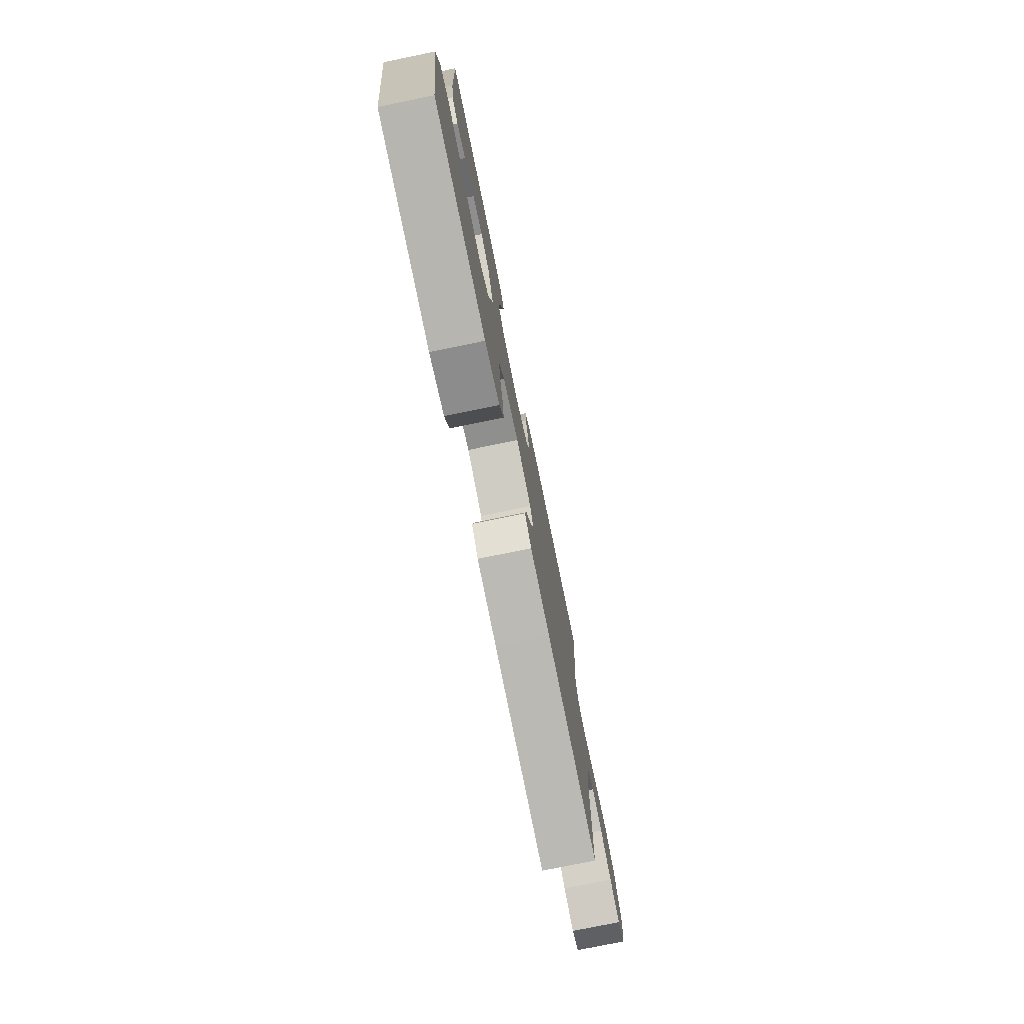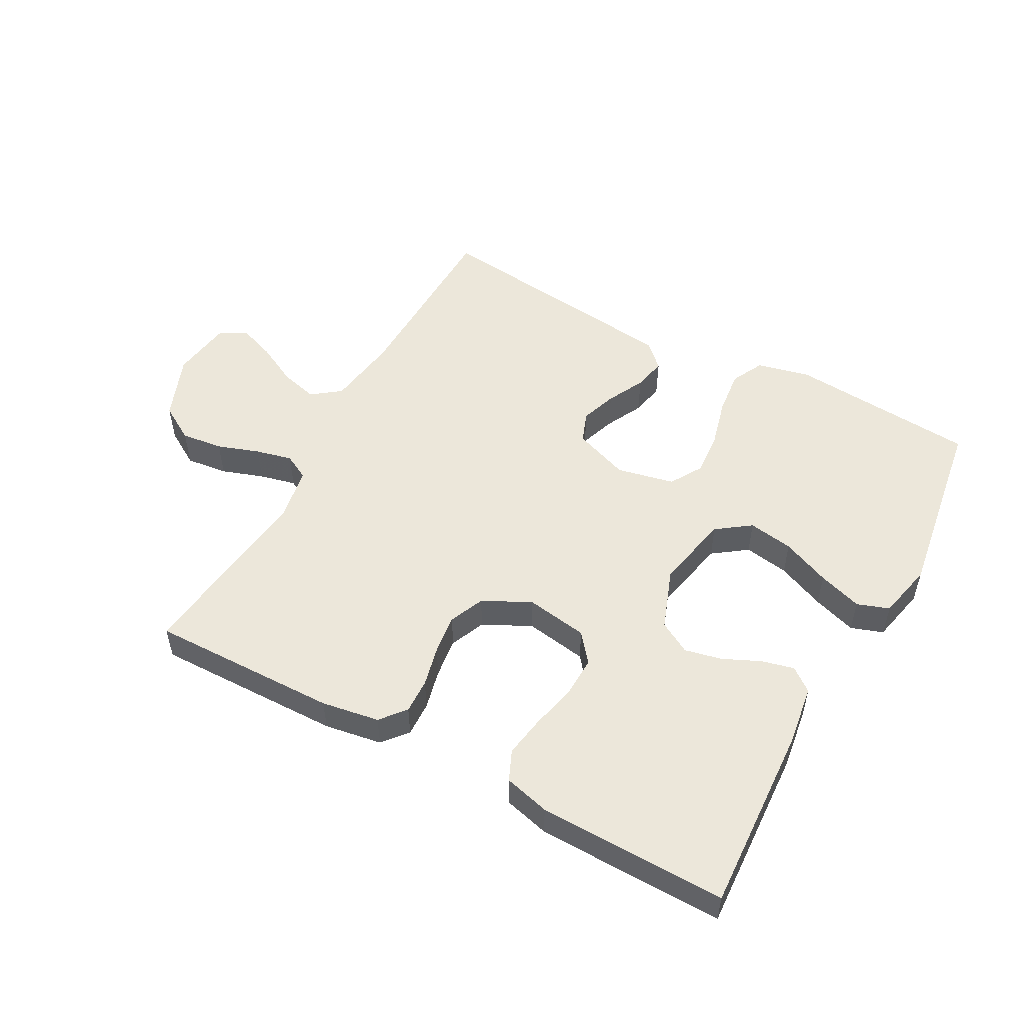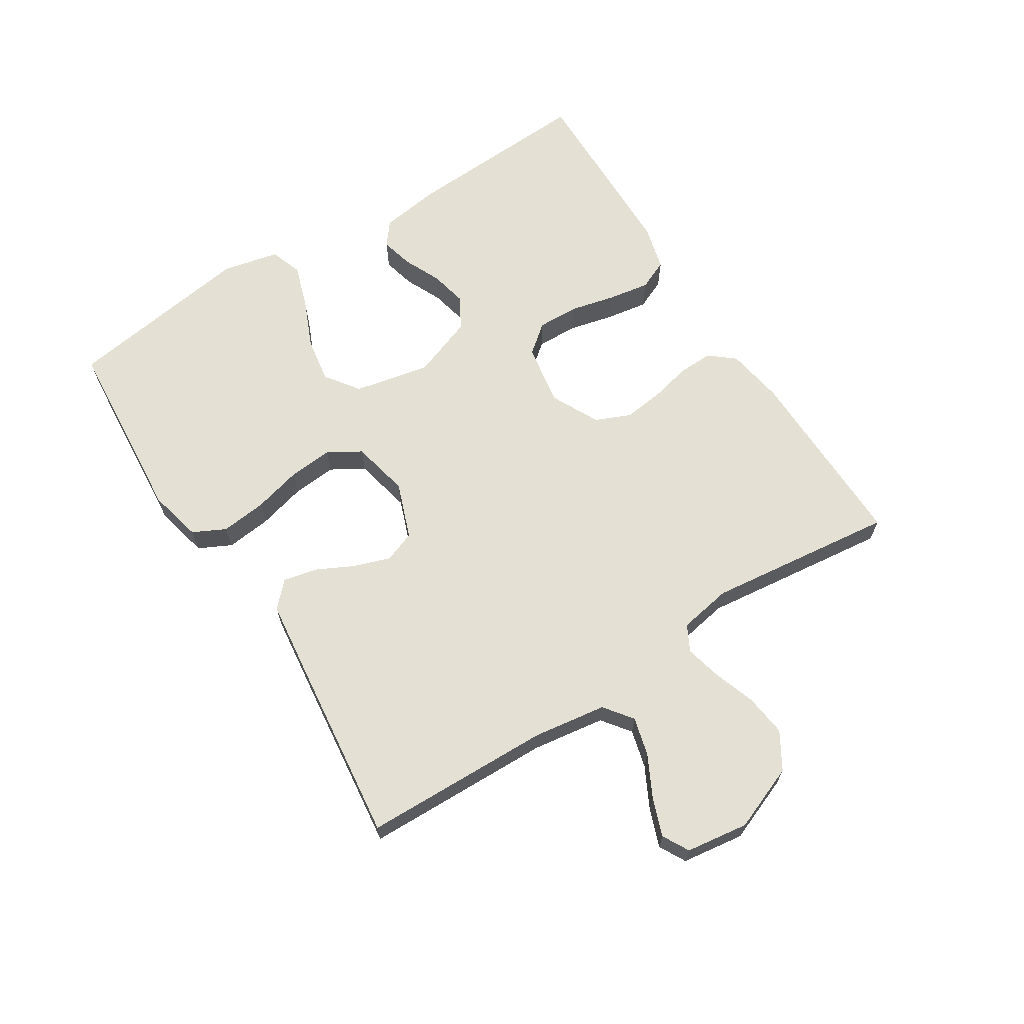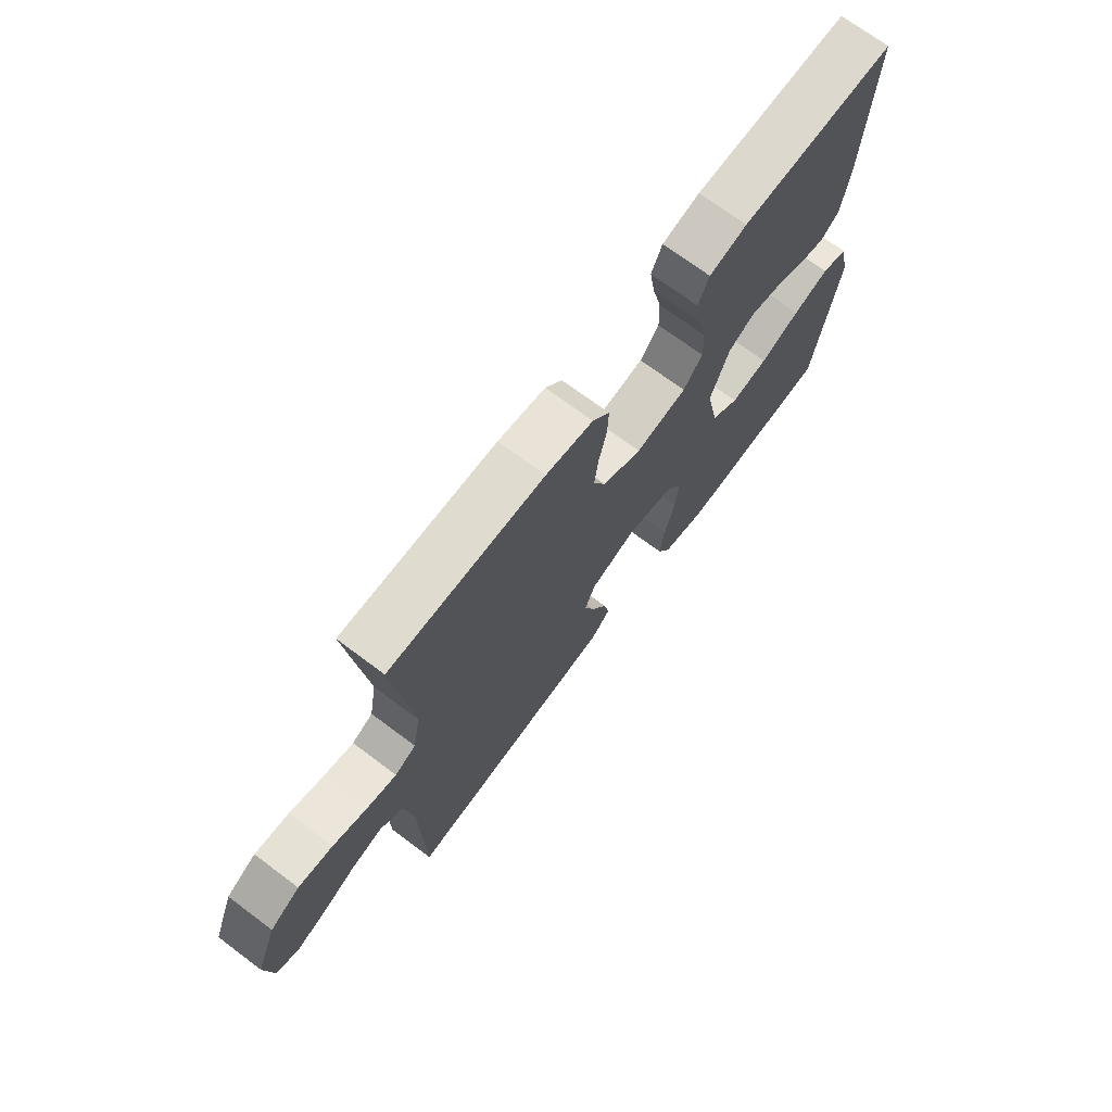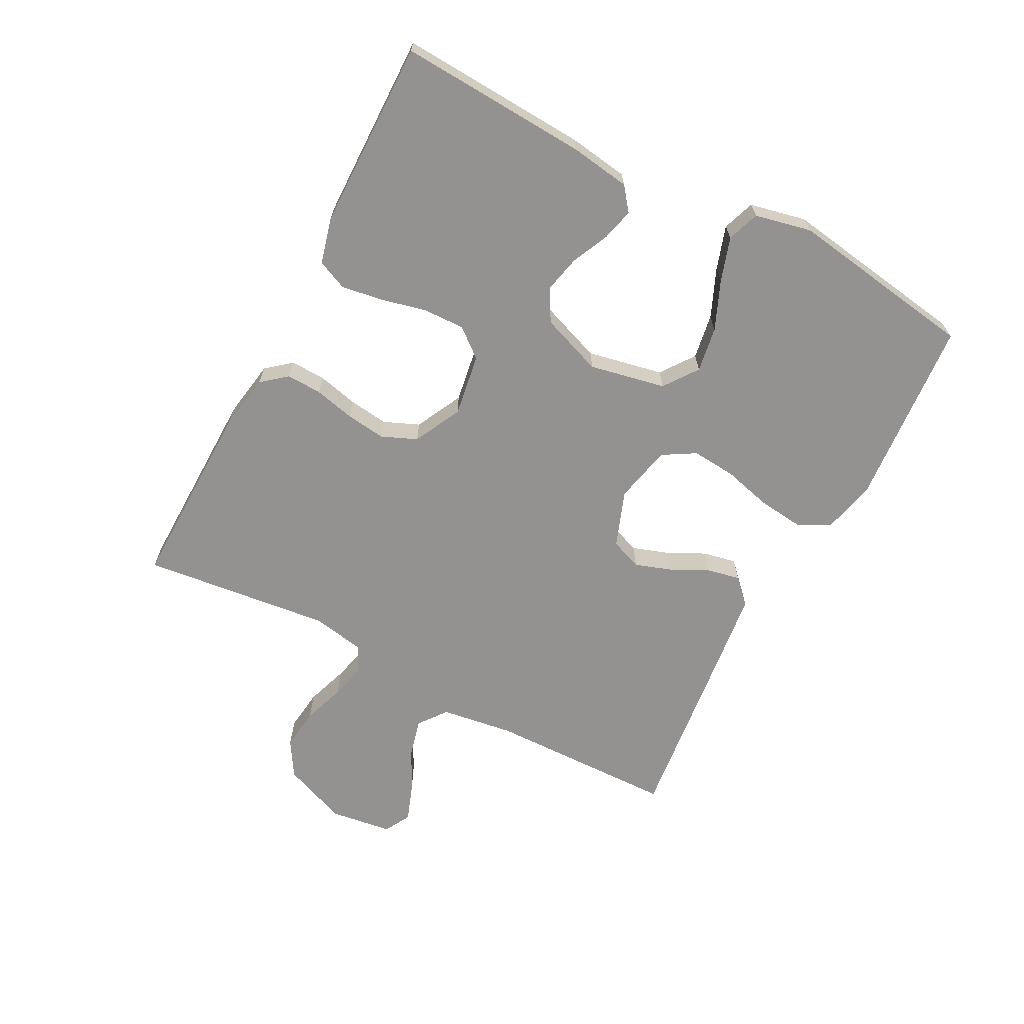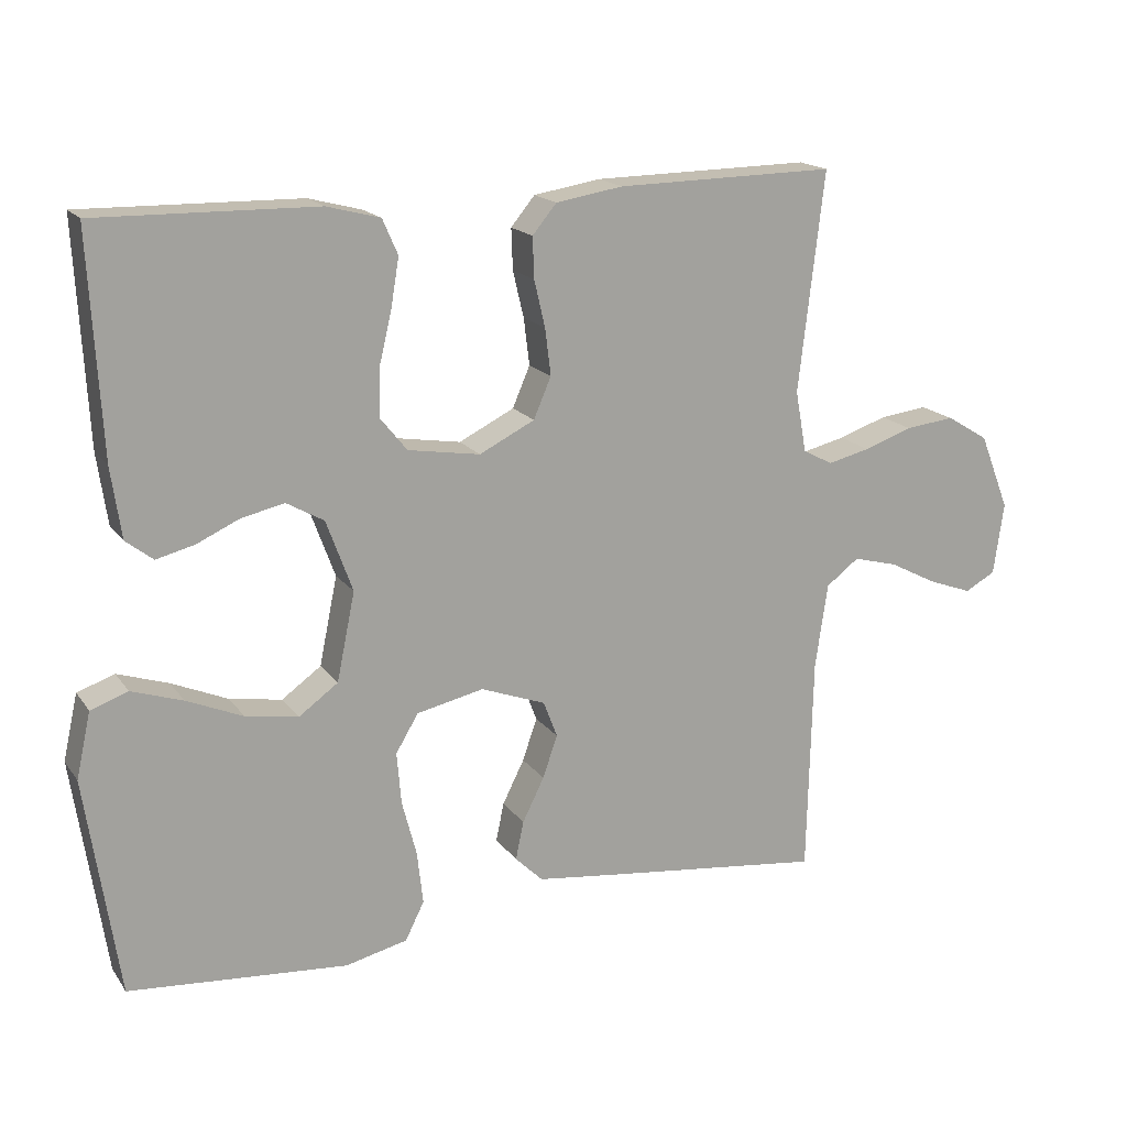
<metadata>
{"format":"obj","ext":"obj","renderer":"f3d","projection":"perspective","resolution":1024,"background":"white","views":[{"elev":-76.9,"azim":101.6,"up":"+Z"},{"elev":52.2,"azim":28.6,"up":"+Y"},{"elev":65.8,"azim":-122.4,"up":"+Y"},{"elev":71.2,"azim":-53.2,"up":"+Z"},{"elev":-66.5,"azim":62.2,"up":"+Y"},{"elev":17.2,"azim":156.0,"up":"+Z"}]}
</metadata>
<code>
v -0.5 0.07 0.5
v -0.2 0.07 0.495
v -0.108 0.07 0.48
v -0.075 0.07 0.44
v -0.077 0.07 0.384
v -0.092 0.07 0.32
v -0.1 0.07 0.256
v -0.076 0.07 0.2
v 0 0.07 0.162
v 0.099 0.07 0.178
v 0.136 0.07 0.224
v 0.134 0.07 0.29
v 0.117 0.07 0.361
v 0.106 0.07 0.428
v 0.127 0.07 0.476
v 0.2 0.07 0.495
v 0.5 0.07 0.5
v 0.484 0.07 0.2
v 0.47 0.07 0.103
v 0.433 0.07 0.074
v 0.381 0.07 0.087
v 0.322 0.07 0.114
v 0.263 0.07 0.127
v 0.212 0.07 0.098
v 0.176 0.07 0
v 0.201 0.07 -0.121
v 0.255 0.07 -0.16
v 0.327 0.07 -0.148
v 0.404 0.07 -0.115
v 0.474 0.07 -0.092
v 0.525 0.07 -0.11
v 0.545 0.07 -0.2
v 0.5 0.07 -0.5
v 0.2 0.07 -0.524
v 0.115 0.07 -0.504
v 0.089 0.07 -0.452
v 0.097 0.07 -0.38
v 0.117 0.07 -0.303
v 0.123 0.07 -0.232
v 0.092 0.07 -0.18
v 0 0.07 -0.16
v -0.089 0.07 -0.193
v -0.108 0.07 -0.243
v -0.088 0.07 -0.301
v -0.058 0.07 -0.361
v -0.047 0.07 -0.414
v -0.085 0.07 -0.451
v -0.2 0.07 -0.465
v -0.5 0.07 -0.5
v -0.507 0.07 -0.2
v -0.524 0.07 -0.084
v -0.569 0.07 -0.05
v -0.63 0.07 -0.066
v -0.696 0.07 -0.1
v -0.756 0.07 -0.122
v -0.798 0.07 -0.099
v -0.812 0.07 0
v -0.771 0.07 0.104
v -0.713 0.07 0.139
v -0.646 0.07 0.131
v -0.579 0.07 0.108
v -0.521 0.07 0.094
v -0.48 0.07 0.116
v -0.465 0.07 0.2
v -0.5 0 0.5
v -0.2 0 0.495
v -0.108 0 0.48
v -0.075 0 0.44
v -0.077 0 0.384
v -0.092 0 0.32
v -0.1 0 0.256
v -0.076 0 0.2
v 0 0 0.162
v 0.099 0 0.178
v 0.136 0 0.224
v 0.134 0 0.29
v 0.117 0 0.361
v 0.106 0 0.428
v 0.127 0 0.476
v 0.2 0 0.495
v 0.5 0 0.5
v 0.484 0 0.2
v 0.47 0 0.103
v 0.433 0 0.074
v 0.381 0 0.087
v 0.322 0 0.114
v 0.263 0 0.127
v 0.212 0 0.098
v 0.176 0 0
v 0.201 0 -0.121
v 0.255 0 -0.16
v 0.327 0 -0.148
v 0.404 0 -0.115
v 0.474 0 -0.092
v 0.525 0 -0.11
v 0.545 0 -0.2
v 0.5 0 -0.5
v 0.2 0 -0.524
v 0.115 0 -0.504
v 0.089 0 -0.452
v 0.097 0 -0.38
v 0.117 0 -0.303
v 0.123 0 -0.232
v 0.092 0 -0.18
v 0 0 -0.16
v -0.089 0 -0.193
v -0.108 0 -0.243
v -0.088 0 -0.301
v -0.058 0 -0.361
v -0.047 0 -0.414
v -0.085 0 -0.451
v -0.2 0 -0.465
v -0.5 0 -0.5
v -0.507 0 -0.2
v -0.524 0 -0.084
v -0.569 0 -0.05
v -0.63 0 -0.066
v -0.696 0 -0.1
v -0.756 0 -0.122
v -0.798 0 -0.099
v -0.812 0 0
v -0.771 0 0.104
v -0.713 0 0.139
v -0.646 0 0.131
v -0.579 0 0.108
v -0.521 0 0.094
v -0.48 0 0.116
v -0.465 0 0.2
f 58 59 60 61
f 58 61 62
f 57 58 62
f 56 57 62
f 53 54 55 56
f 52 53 56 62
f 51 52 62 63
f 47 48 49 50
f 47 50 51 63
f 44 45 46 47
f 43 44 47 63
f 35 36 37 38
f 35 38 39
f 34 35 39
f 33 34 39
f 32 33 39 40
f 28 29 30 31
f 28 31 32
f 27 28 32
f 19 20 21 22
f 19 22 23
f 18 19 23
f 17 18 23
f 16 17 23 24
f 12 13 14 15
f 12 15 16 24
f 3 4 5 6
f 3 6 7
f 64 1 2 3
f 64 3 7
f 42 43 63 64
f 41 42 64 7
f 27 32 40 41
f 26 27 41
f 25 26 41
f 11 12 24 25
f 10 11 25 41
f 9 10 41
f 8 9 41
f 7 8 41
f 125 124 123 122
f 126 125 122
f 126 122 121
f 126 121 120
f 120 119 118 117
f 126 120 117 116
f 127 126 116 115
f 114 113 112 111
f 127 115 114 111
f 111 110 109 108
f 127 111 108 107
f 102 101 100 99
f 103 102 99
f 103 99 98
f 103 98 97
f 104 103 97 96
f 95 94 93 92
f 96 95 92
f 96 92 91
f 86 85 84 83
f 87 86 83
f 87 83 82
f 87 82 81
f 88 87 81 80
f 79 78 77 76
f 88 80 79 76
f 70 69 68 67
f 71 70 67
f 67 66 65 128
f 71 67 128
f 128 127 107 106
f 71 128 106 105
f 105 104 96 91
f 105 91 90
f 105 90 89
f 89 88 76 75
f 105 89 75 74
f 105 74 73
f 105 73 72
f 105 72 71
f 1 65 66 2
f 2 66 67 3
f 3 67 68 4
f 4 68 69 5
f 5 69 70 6
f 6 70 71 7
f 7 71 72 8
f 8 72 73 9
f 9 73 74 10
f 10 74 75 11
f 11 75 76 12
f 12 76 77 13
f 13 77 78 14
f 14 78 79 15
f 15 79 80 16
f 16 80 81 17
f 17 81 82 18
f 18 82 83 19
f 19 83 84 20
f 20 84 85 21
f 21 85 86 22
f 22 86 87 23
f 23 87 88 24
f 24 88 89 25
f 25 89 90 26
f 26 90 91 27
f 27 91 92 28
f 28 92 93 29
f 29 93 94 30
f 30 94 95 31
f 31 95 96 32
f 32 96 97 33
f 33 97 98 34
f 34 98 99 35
f 35 99 100 36
f 36 100 101 37
f 37 101 102 38
f 38 102 103 39
f 39 103 104 40
f 40 104 105 41
f 41 105 106 42
f 42 106 107 43
f 43 107 108 44
f 44 108 109 45
f 45 109 110 46
f 46 110 111 47
f 47 111 112 48
f 48 112 113 49
f 49 113 114 50
f 50 114 115 51
f 51 115 116 52
f 52 116 117 53
f 53 117 118 54
f 54 118 119 55
f 55 119 120 56
f 56 120 121 57
f 57 121 122 58
f 58 122 123 59
f 59 123 124 60
f 60 124 125 61
f 61 125 126 62
f 62 126 127 63
f 63 127 128 64
f 64 128 65 1

</code>
